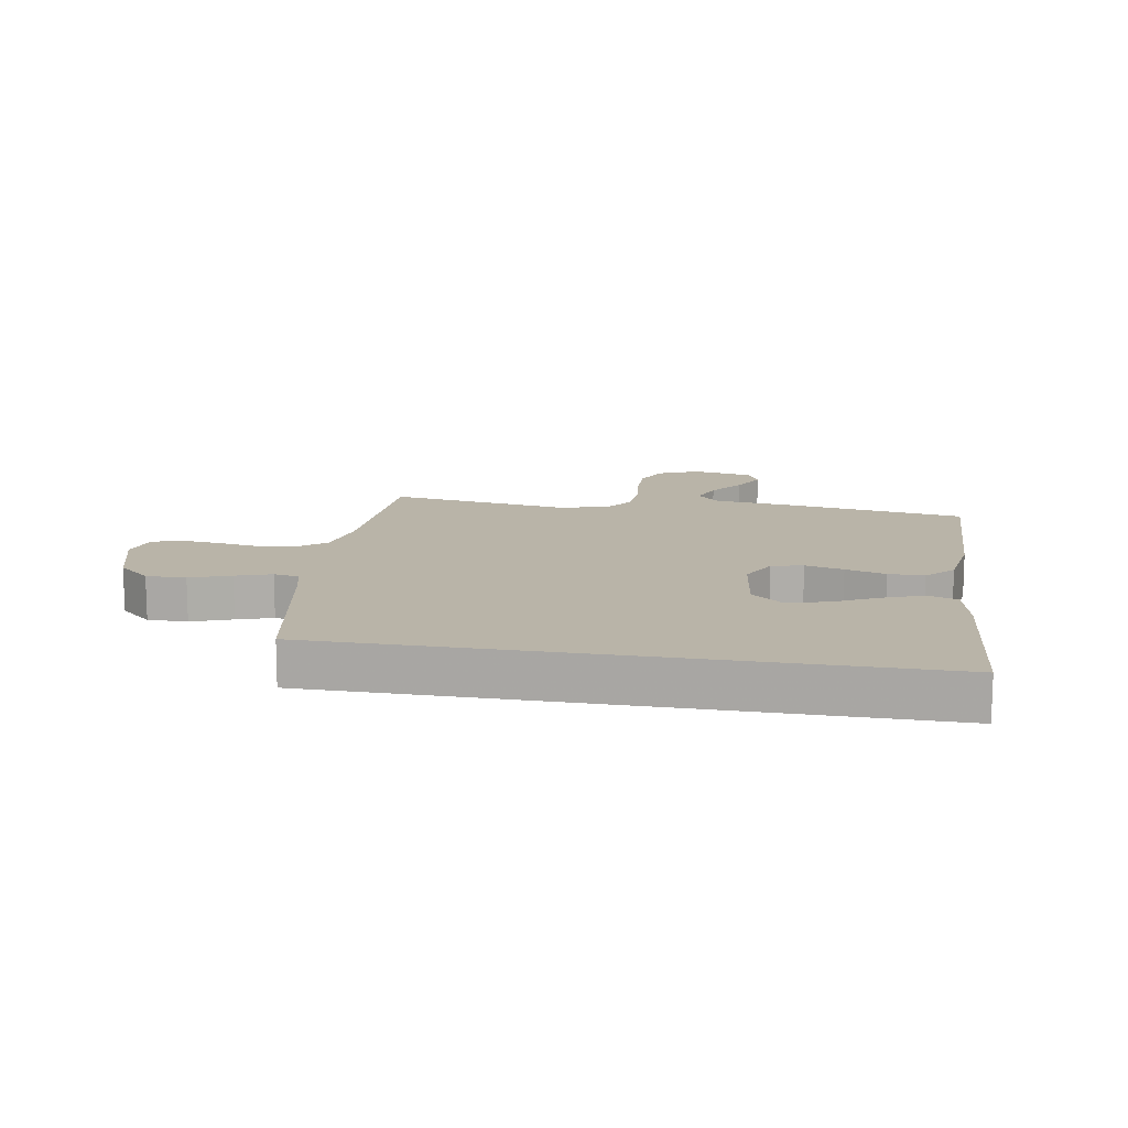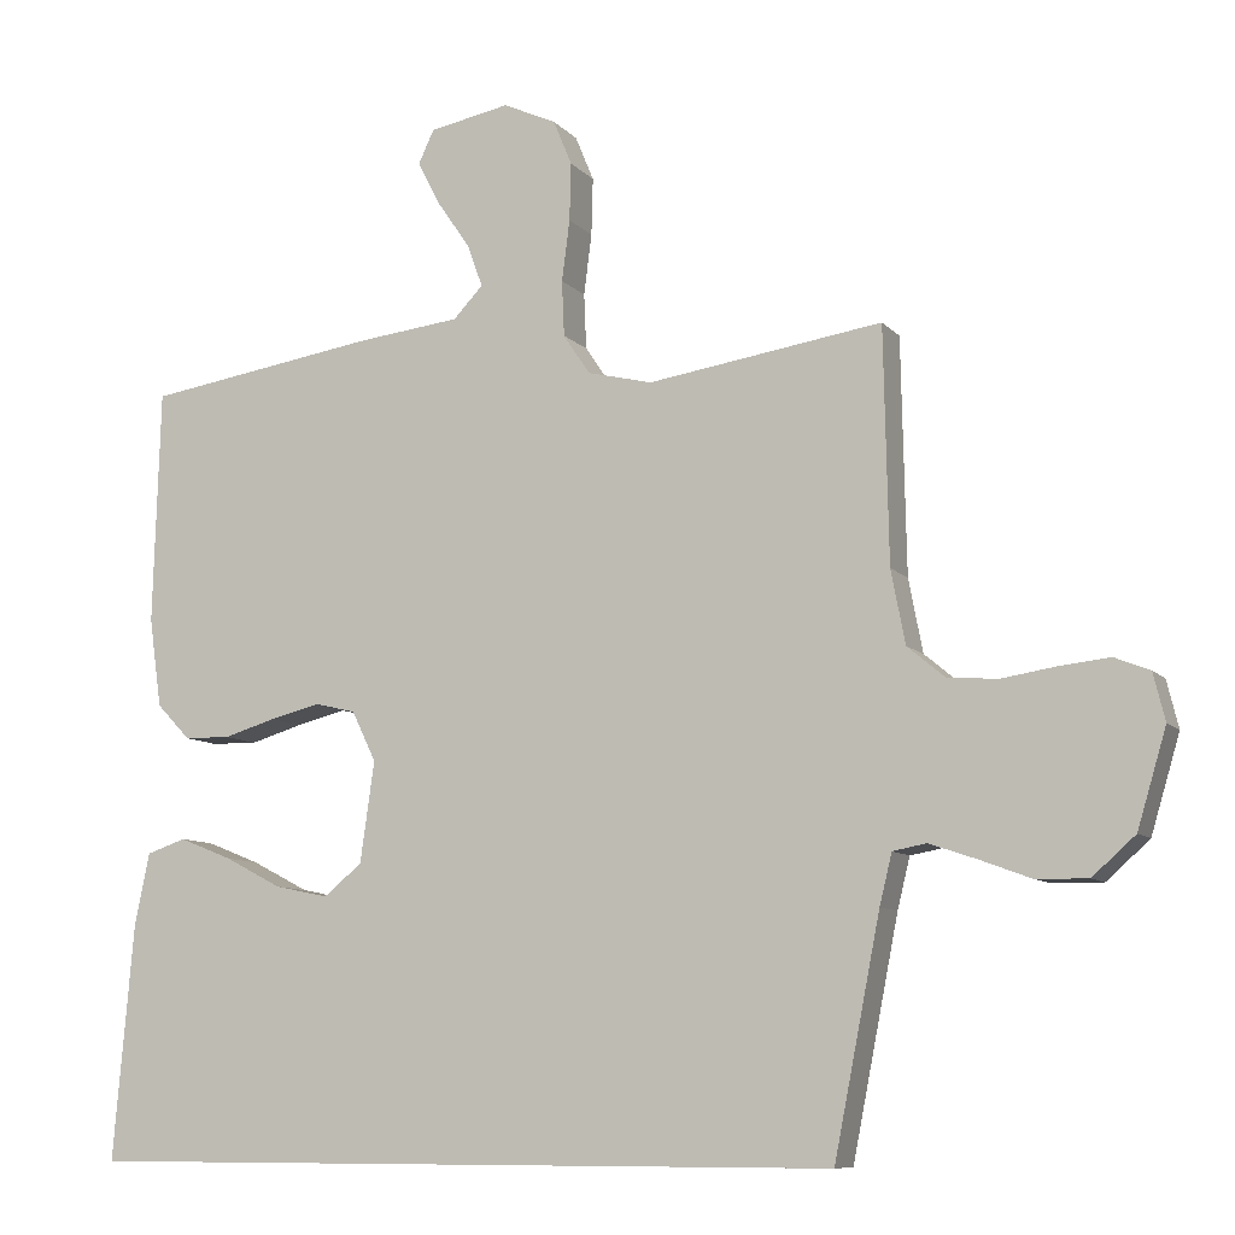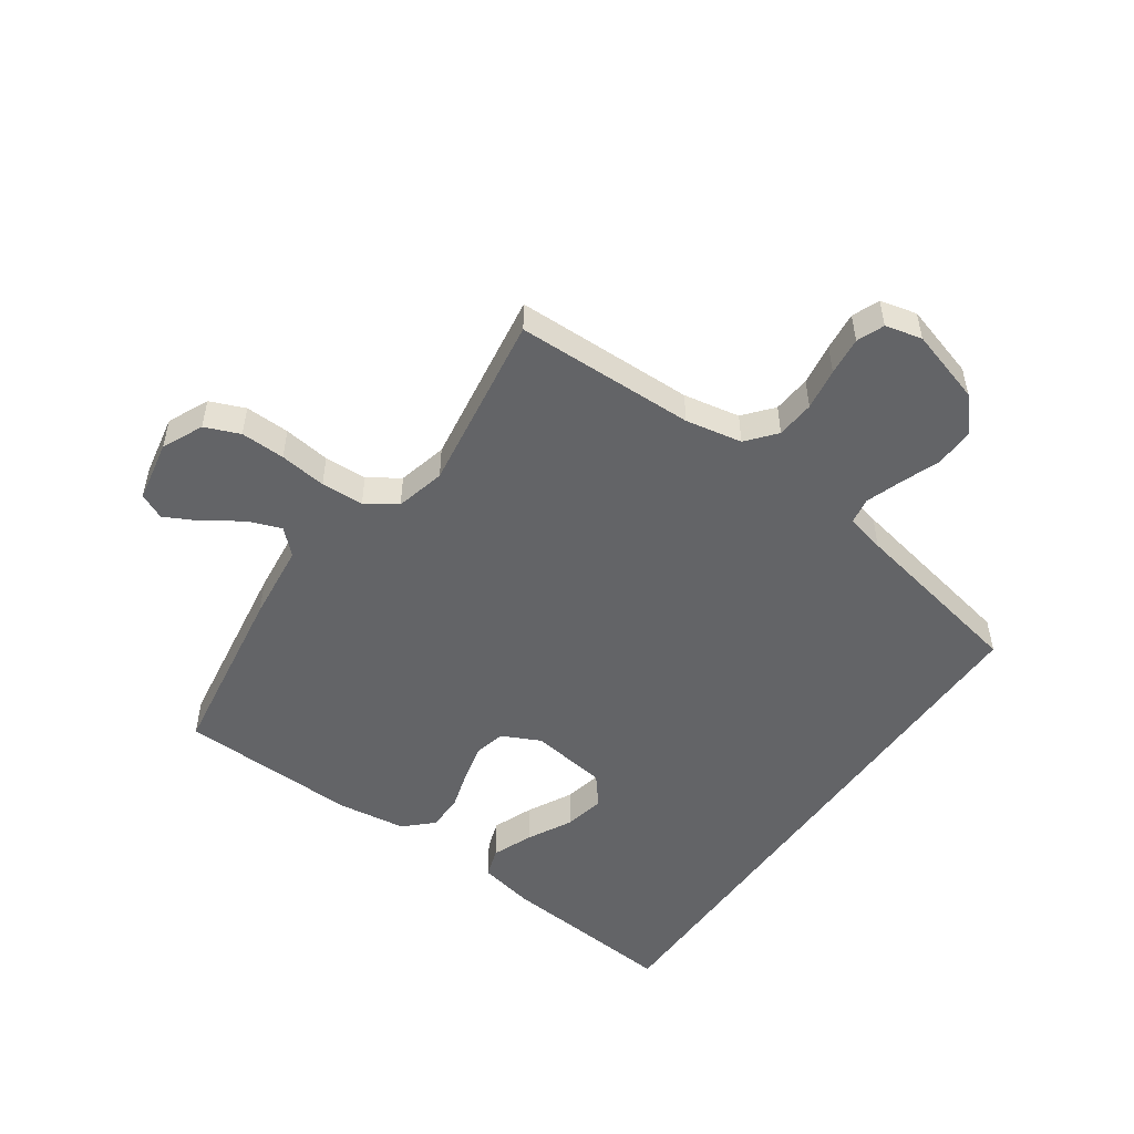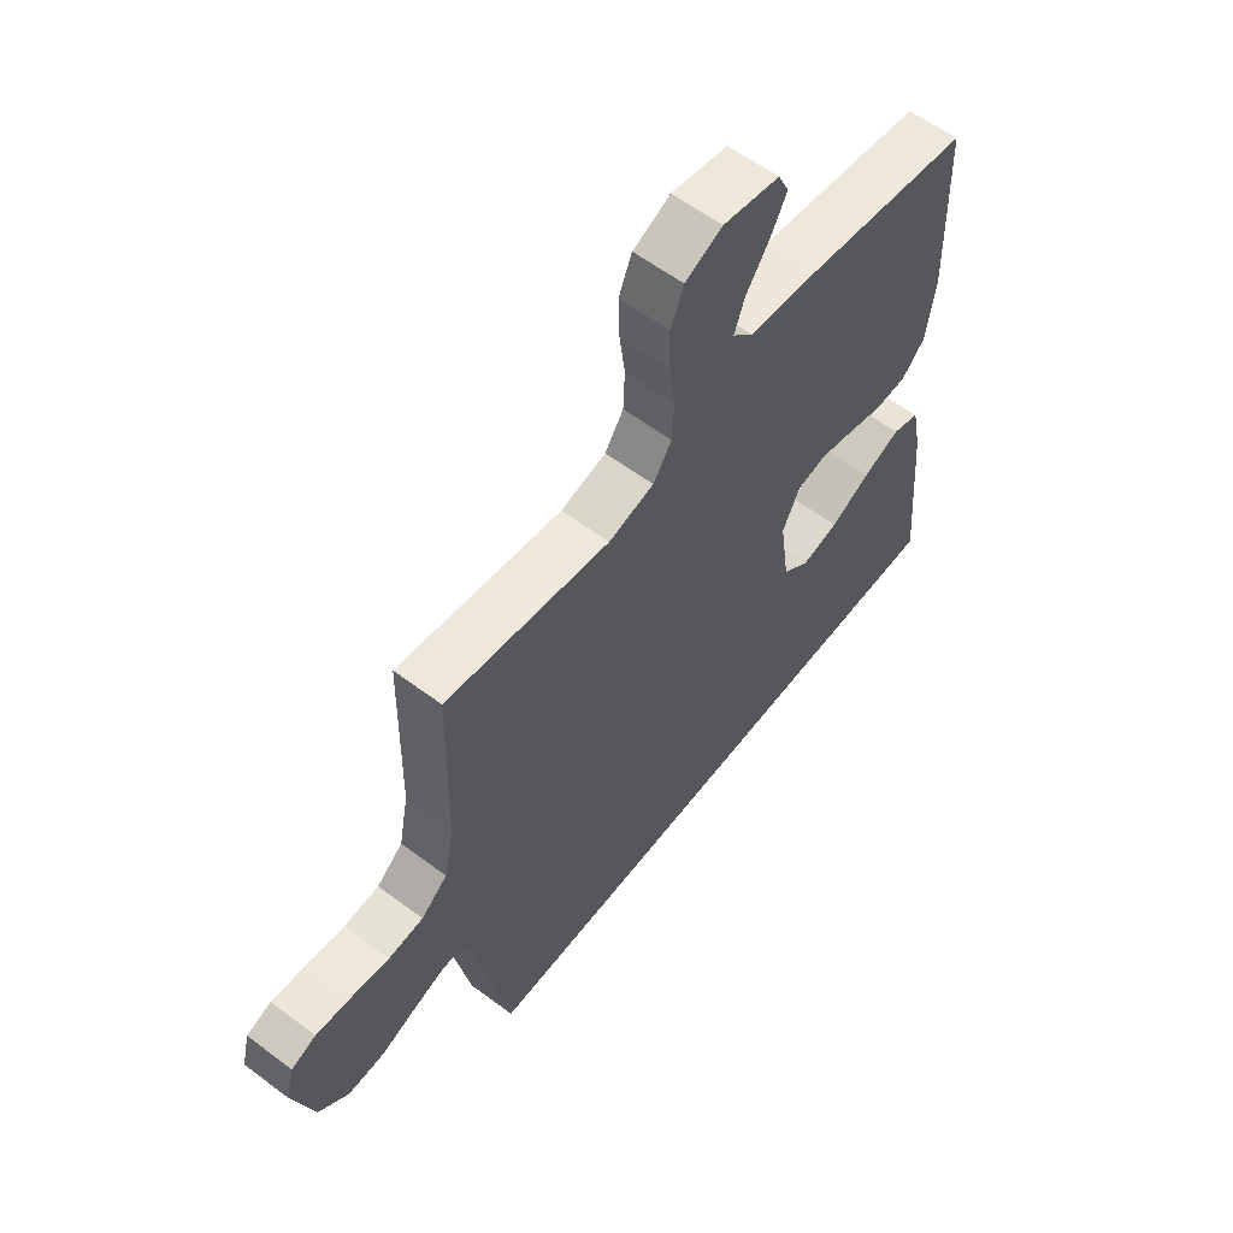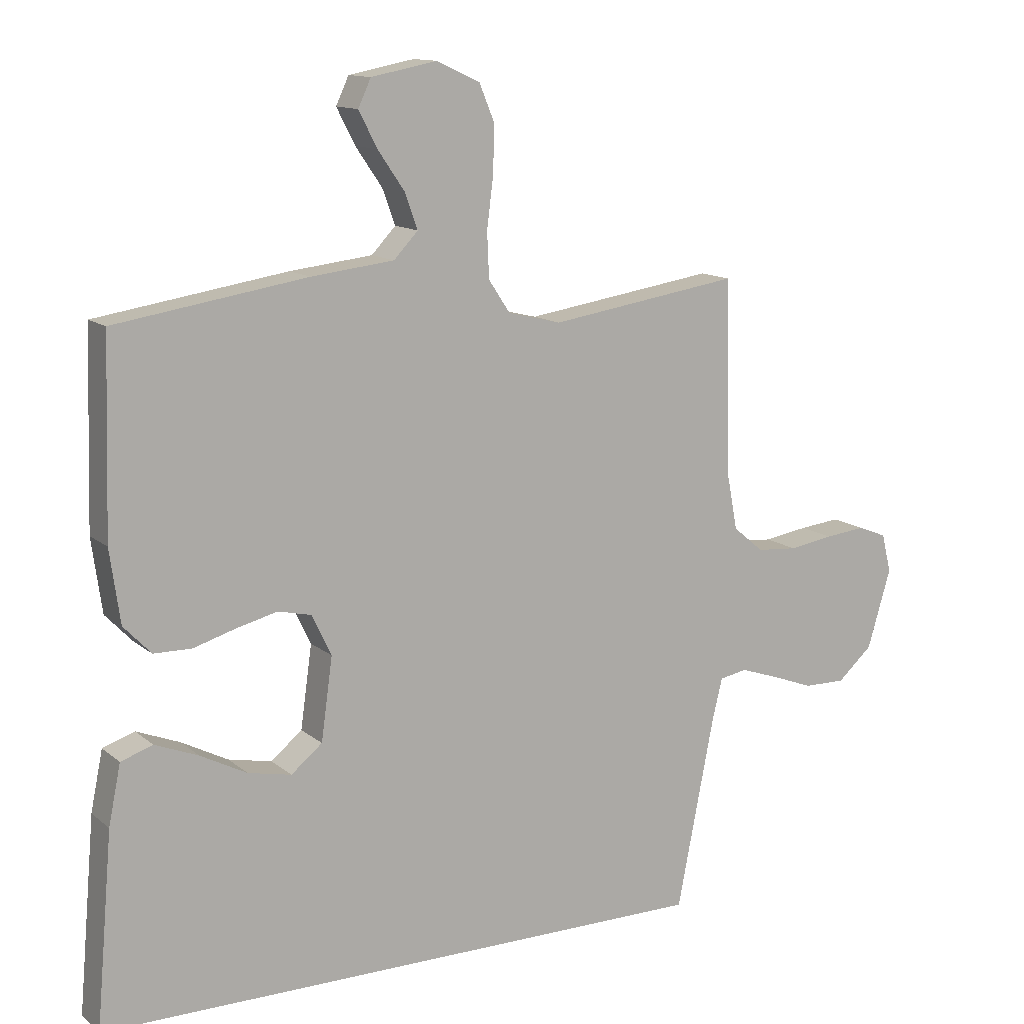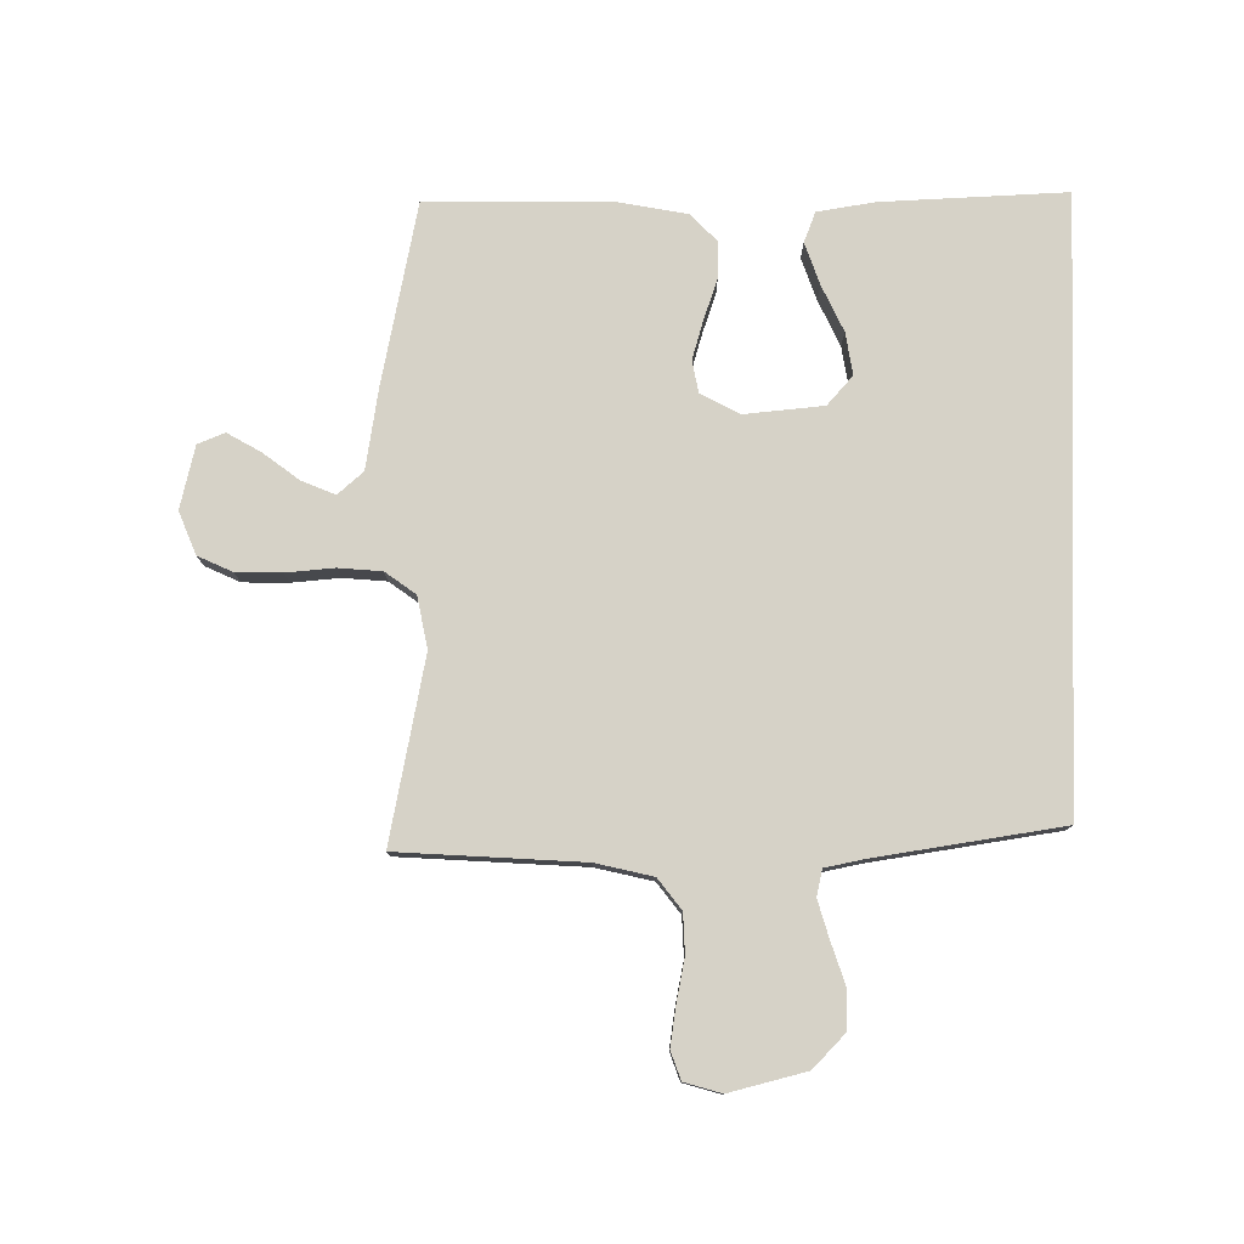
<metadata>
{"format":"obj","ext":"obj","renderer":"f3d","projection":"perspective","resolution":1024,"background":"white","views":[{"elev":13.1,"azim":-170.0,"up":"+Y"},{"elev":-9.0,"azim":22.8,"up":"+Z"},{"elev":-51.2,"azim":55.0,"up":"+Y"},{"elev":59.6,"azim":127.5,"up":"+Z"},{"elev":12.7,"azim":-29.7,"up":"+Z"},{"elev":78.6,"azim":91.9,"up":"+Y"}]}
</metadata>
<code>
v -0.548 0.07 -0.5
v -0.522 0.07 -0.2
v -0.503 0.07 -0.107
v -0.453 0.07 -0.09
v -0.385 0.07 -0.117
v -0.312 0.07 -0.155
v -0.244 0.07 -0.169
v -0.195 0.07 -0.129
v -0.177 0.07 0
v -0.208 0.07 0.064
v -0.26 0.07 0.076
v -0.324 0.07 0.06
v -0.391 0.07 0.04
v -0.45 0.07 0.041
v -0.493 0.07 0.086
v -0.509 0.07 0.2
v -0.5 0.07 0.5
v -0.2 0.07 0.547
v -0.07 0.07 0.562
v -0.032 0.07 0.602
v -0.052 0.07 0.657
v -0.094 0.07 0.718
v -0.123 0.07 0.774
v -0.103 0.07 0.817
v 0 0.07 0.837
v 0.068 0.07 0.806
v 0.092 0.07 0.748
v 0.09 0.07 0.674
v 0.08 0.07 0.596
v 0.083 0.07 0.525
v 0.117 0.07 0.474
v 0.2 0.07 0.454
v 0.5 0.07 0.5
v 0.506 0.07 0.2
v 0.524 0.07 0.106
v 0.572 0.07 0.066
v 0.636 0.07 0.061
v 0.706 0.07 0.072
v 0.77 0.07 0.079
v 0.815 0.07 0.061
v 0.83 0.07 0
v 0.793 0.07 -0.124
v 0.738 0.07 -0.173
v 0.672 0.07 -0.172
v 0.605 0.07 -0.147
v 0.546 0.07 -0.127
v 0.503 0.07 -0.135
v 0.487 0.07 -0.2
v 0.428 0.07 -0.5
v -0.548 0 -0.5
v -0.522 0 -0.2
v -0.503 0 -0.107
v -0.453 0 -0.09
v -0.385 0 -0.117
v -0.312 0 -0.155
v -0.244 0 -0.169
v -0.195 0 -0.129
v -0.177 0 0
v -0.208 0 0.064
v -0.26 0 0.076
v -0.324 0 0.06
v -0.391 0 0.04
v -0.45 0 0.041
v -0.493 0 0.086
v -0.509 0 0.2
v -0.5 0 0.5
v -0.2 0 0.547
v -0.07 0 0.562
v -0.032 0 0.602
v -0.052 0 0.657
v -0.094 0 0.718
v -0.123 0 0.774
v -0.103 0 0.817
v 0 0 0.837
v 0.068 0 0.806
v 0.092 0 0.748
v 0.09 0 0.674
v 0.08 0 0.596
v 0.083 0 0.525
v 0.117 0 0.474
v 0.2 0 0.454
v 0.5 0 0.5
v 0.506 0 0.2
v 0.524 0 0.106
v 0.572 0 0.066
v 0.636 0 0.061
v 0.706 0 0.072
v 0.77 0 0.079
v 0.815 0 0.061
v 0.83 0 0
v 0.793 0 -0.124
v 0.738 0 -0.173
v 0.672 0 -0.172
v 0.605 0 -0.147
v 0.546 0 -0.127
v 0.503 0 -0.135
v 0.487 0 -0.2
v 0.428 0 -0.5
f 48 49 1 2
f 47 48 2
f 46 47 2
f 42 43 44 45
f 42 45 46
f 41 42 46
f 37 38 39 40
f 37 40 41 46
f 32 33 34
f 31 32 34 35
f 26 27 28 29
f 26 29 30
f 25 26 30
f 24 25 30
f 21 22 23 24
f 20 21 24 30
f 19 20 30 31
f 12 13 14 15
f 11 12 15 16
f 10 11 16 17
f 3 4 5 6
f 2 3 6
f 2 6 7
f 46 2 7
f 36 37 46 7
f 35 36 7 8
f 31 35 8 9
f 19 31 9 10
f 10 17 18 19
f 51 50 98 97
f 51 97 96
f 51 96 95
f 94 93 92 91
f 95 94 91
f 95 91 90
f 89 88 87 86
f 95 90 89 86
f 83 82 81
f 84 83 81 80
f 78 77 76 75
f 79 78 75
f 79 75 74
f 79 74 73
f 73 72 71 70
f 79 73 70 69
f 80 79 69 68
f 64 63 62 61
f 65 64 61 60
f 66 65 60 59
f 55 54 53 52
f 55 52 51
f 56 55 51
f 56 51 95
f 56 95 86 85
f 57 56 85 84
f 58 57 84 80
f 59 58 80 68
f 68 67 66 59
f 1 50 51 2
f 2 51 52 3
f 3 52 53 4
f 4 53 54 5
f 5 54 55 6
f 6 55 56 7
f 7 56 57 8
f 8 57 58 9
f 9 58 59 10
f 10 59 60 11
f 11 60 61 12
f 12 61 62 13
f 13 62 63 14
f 14 63 64 15
f 15 64 65 16
f 16 65 66 17
f 17 66 67 18
f 18 67 68 19
f 19 68 69 20
f 20 69 70 21
f 21 70 71 22
f 22 71 72 23
f 23 72 73 24
f 24 73 74 25
f 25 74 75 26
f 26 75 76 27
f 27 76 77 28
f 28 77 78 29
f 29 78 79 30
f 30 79 80 31
f 31 80 81 32
f 32 81 82 33
f 33 82 83 34
f 34 83 84 35
f 35 84 85 36
f 36 85 86 37
f 37 86 87 38
f 38 87 88 39
f 39 88 89 40
f 40 89 90 41
f 41 90 91 42
f 42 91 92 43
f 43 92 93 44
f 44 93 94 45
f 45 94 95 46
f 46 95 96 47
f 47 96 97 48
f 48 97 98 49
f 49 98 50 1

</code>
